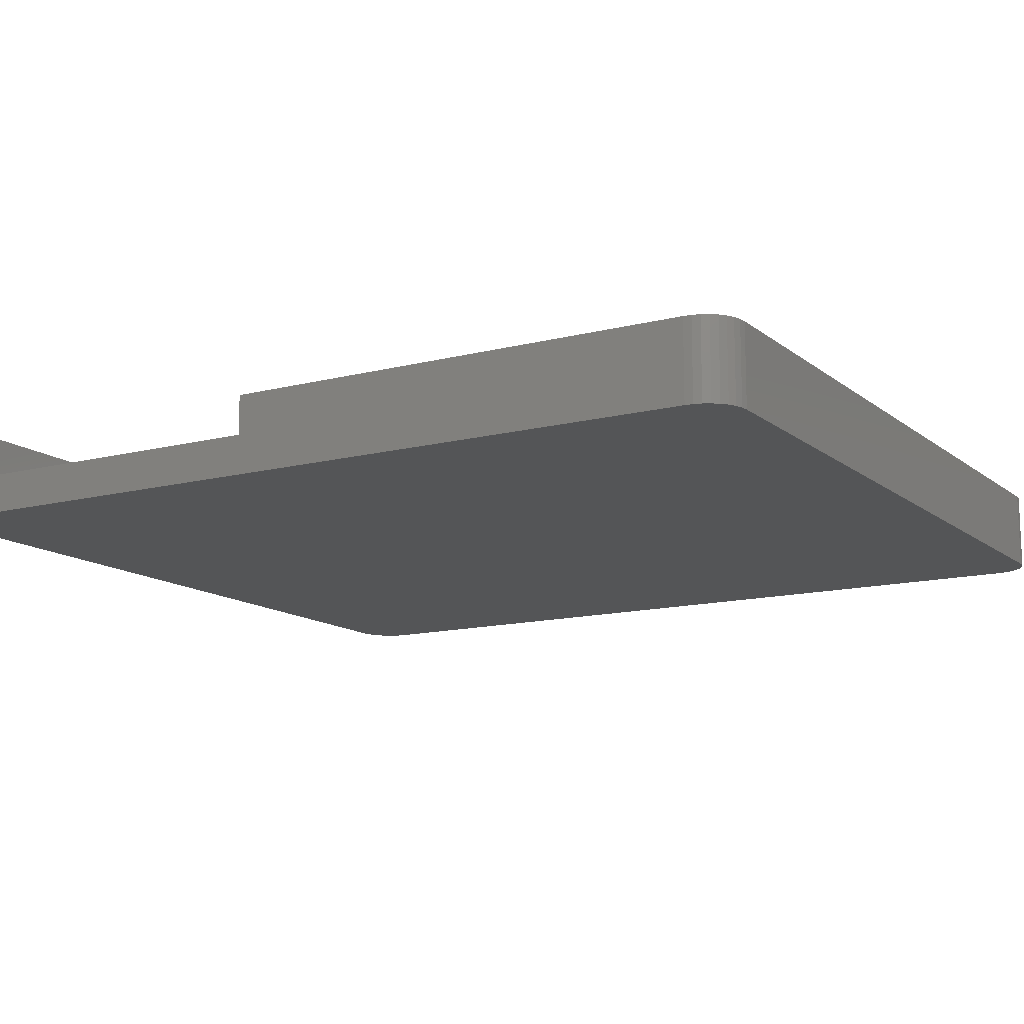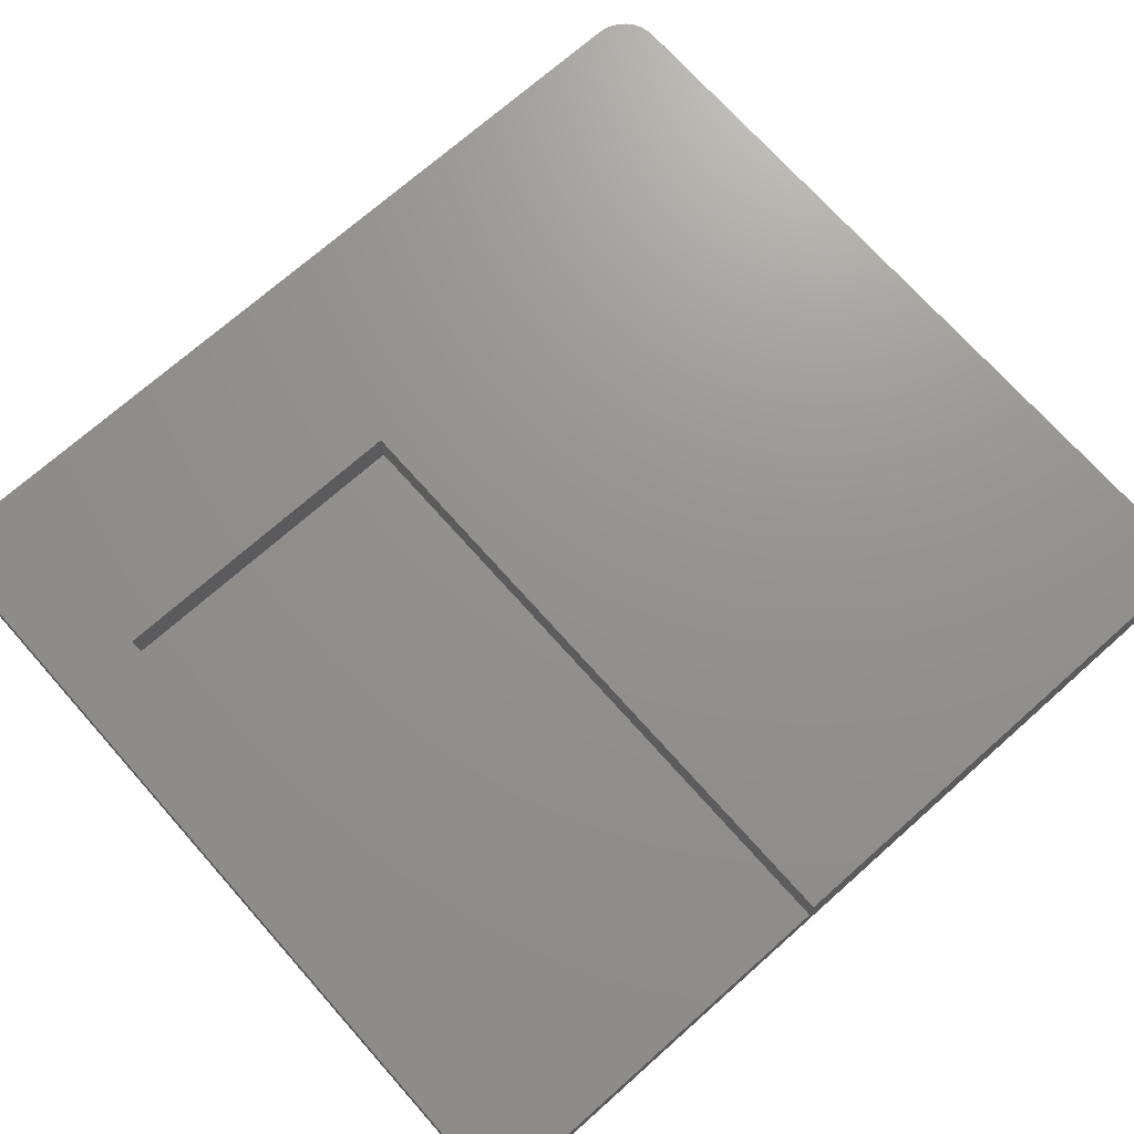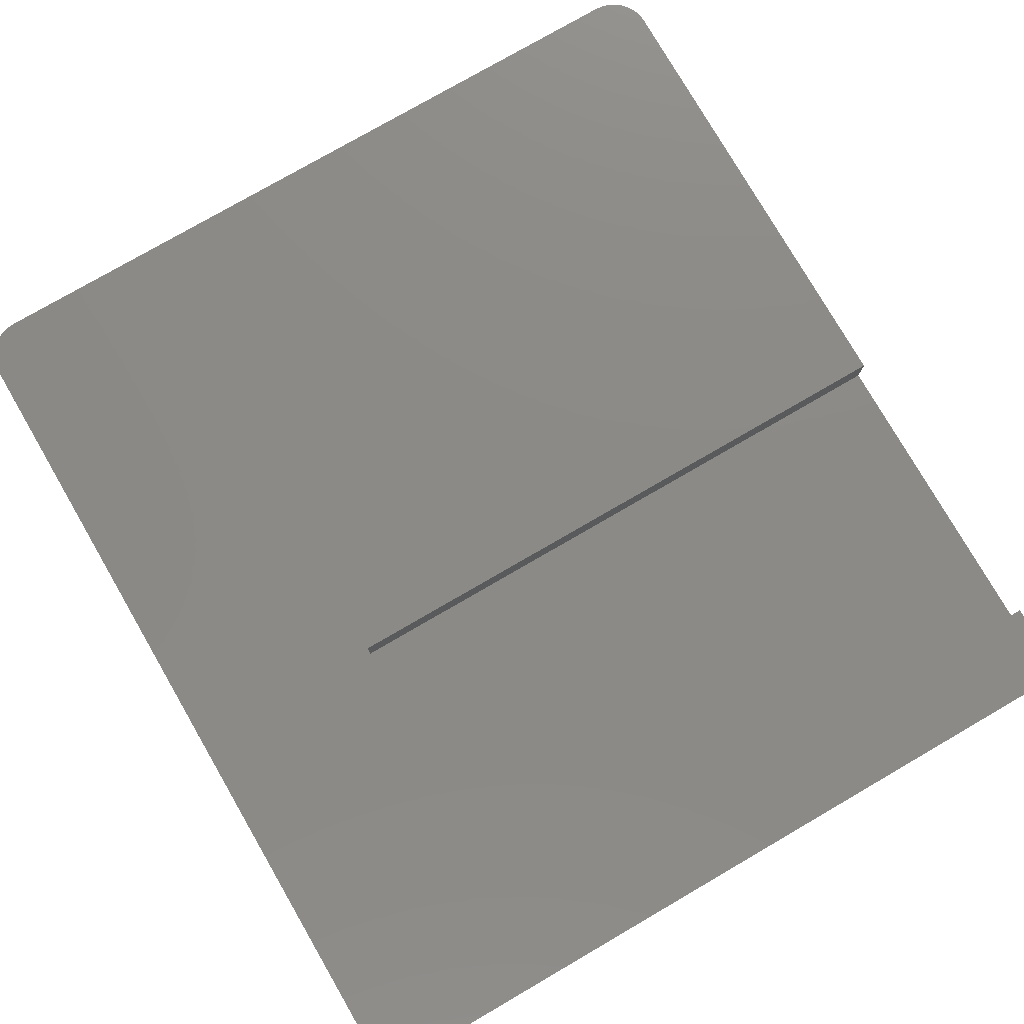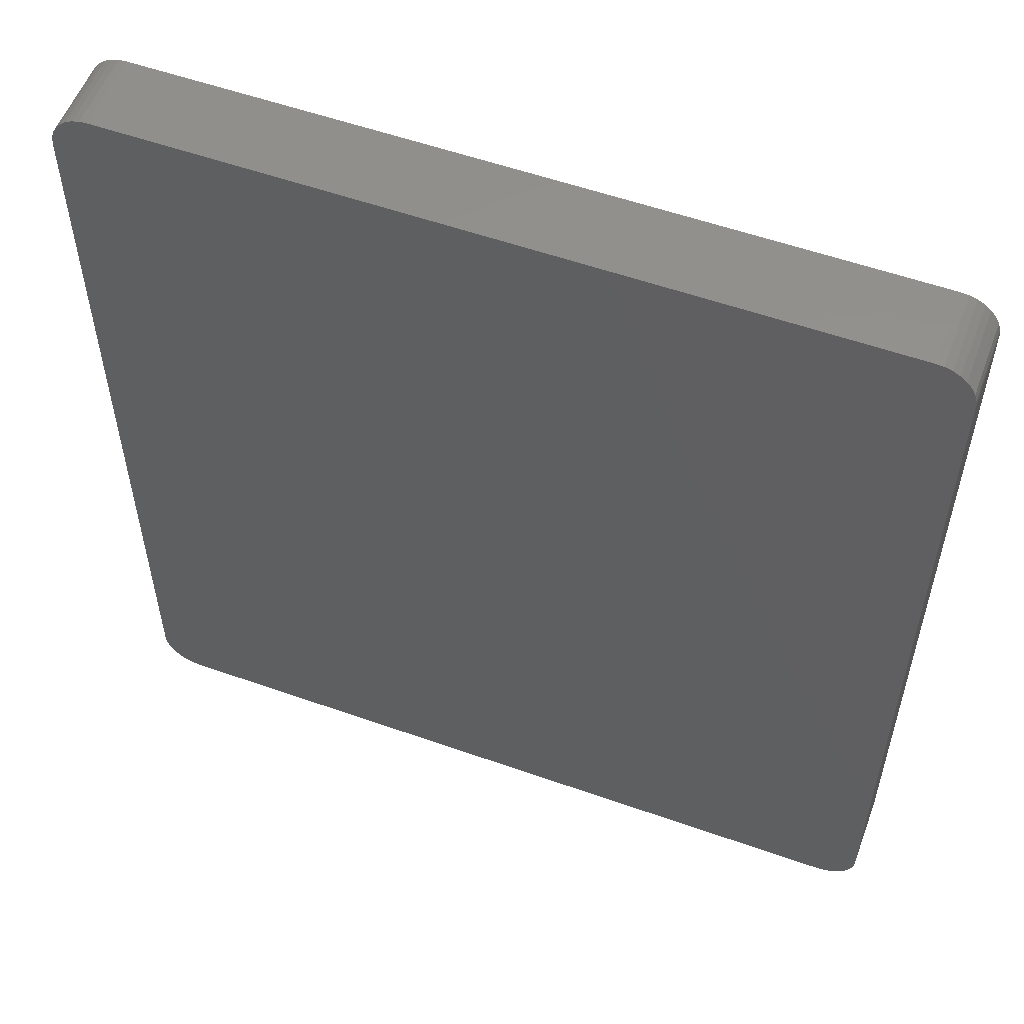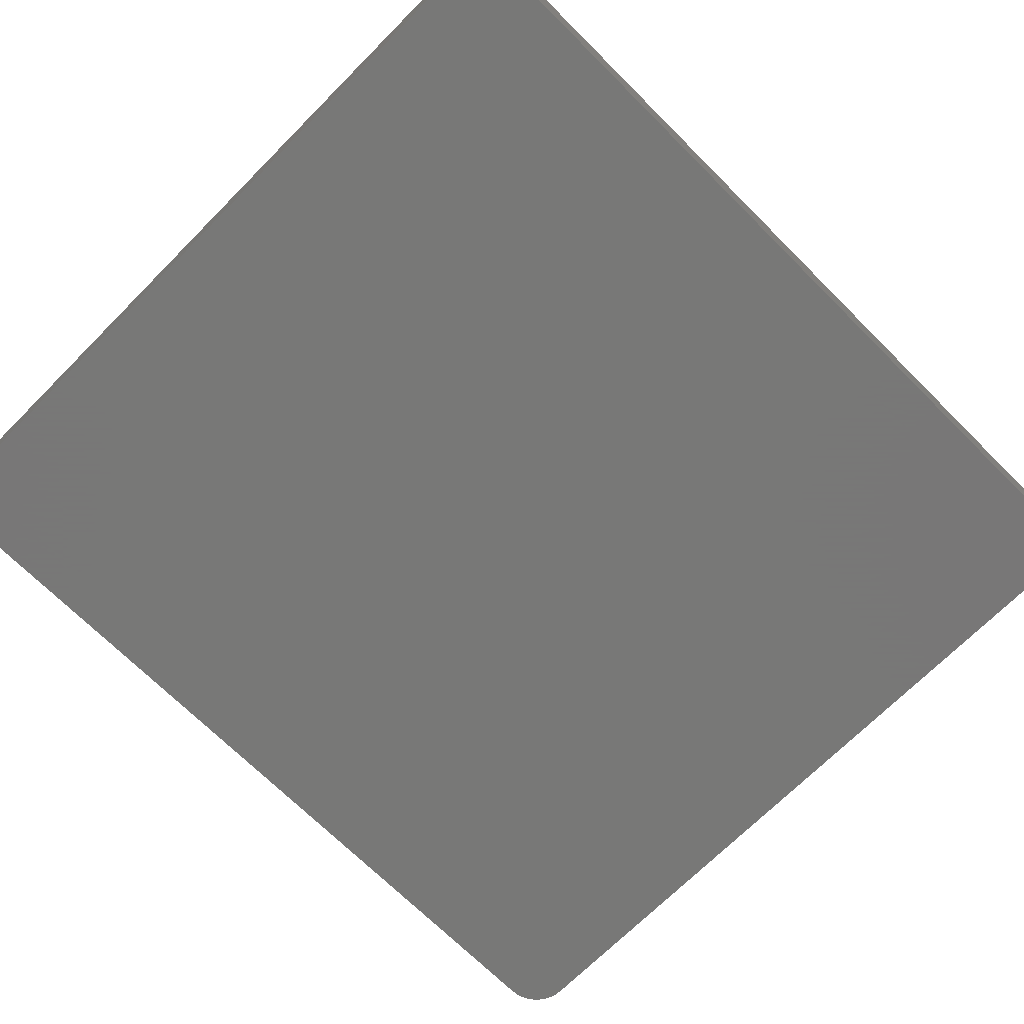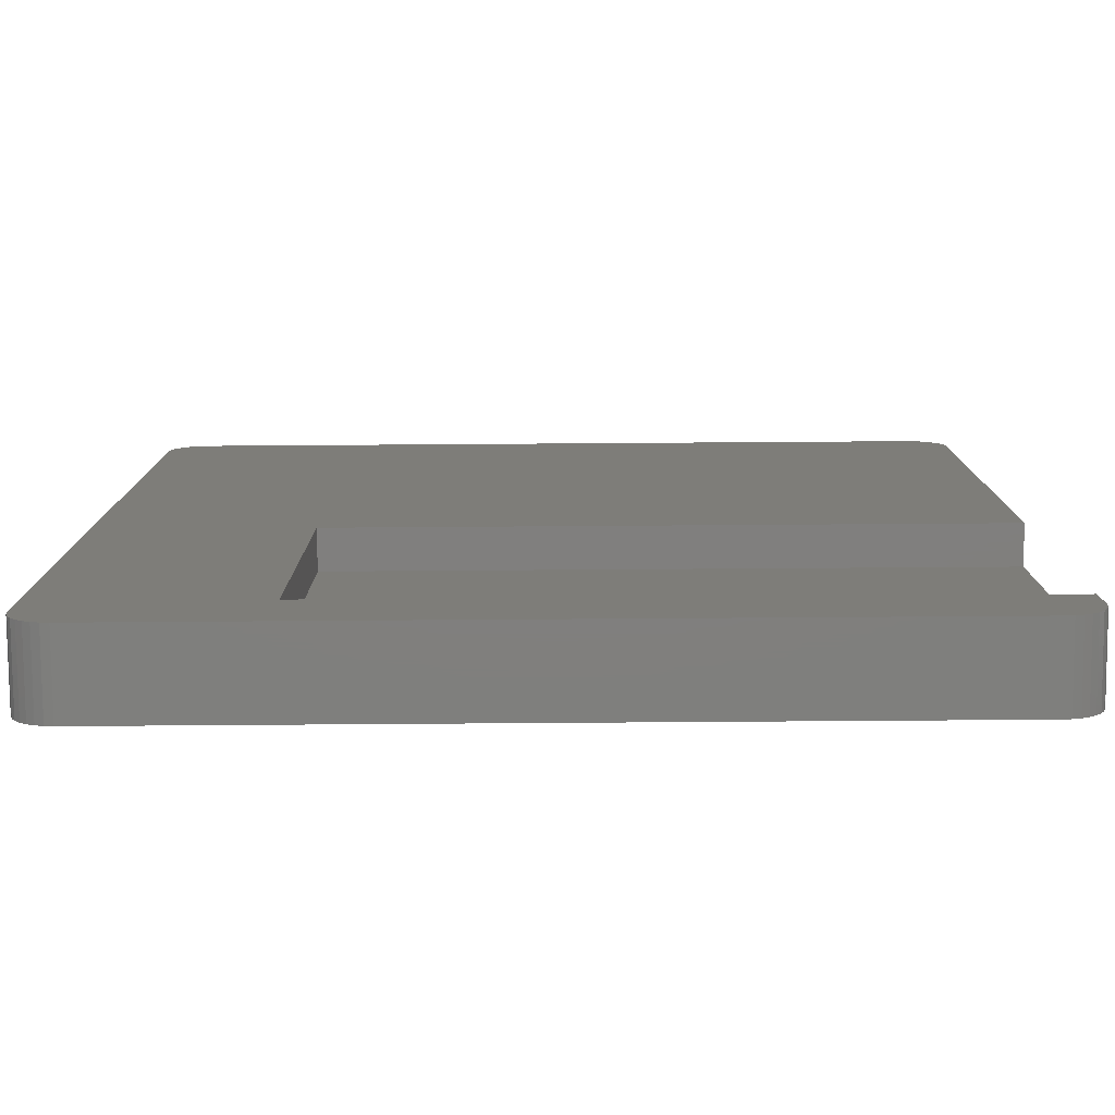
<metadata>
{"format":"stl","ext":"stl","renderer":"f3d","projection":"perspective","resolution":1024,"background":"white","views":[{"elev":-13.1,"azim":-59.4,"up":"+Y"},{"elev":71.5,"azim":-131.6,"up":"+Y"},{"elev":77.8,"azim":149.9,"up":"+Y"},{"elev":55.6,"azim":20.4,"up":"+Z"},{"elev":-70.4,"azim":45.1,"up":"+Y"},{"elev":-79.3,"azim":-179.6,"up":"+Z"}]}
</metadata>
<code>
# stl→obj: 80 verts, 156 faces
v -21 4 -3
v 10.81 4 -3
v -21 2 -3
v 10.81 2 -3
v 10.81 4 -19
v 10.81 2 -19
v -21 4 -19
v -21 2 -19
v -21 4 -21
v -19 4 -23
v -19.39 4 -22.96
v -19.77 4 -22.85
v -20.11 4 -22.66
v -20.41 4 -22.41
v -20.66 4 -22.11
v -20.85 4 -21.77
v -20.96 4 -21.39
v 21 4 -21
v 21 4 21
v 19 4 23
v -19 4 23
v -21 4 21
v -19.39 4 22.96
v -19.77 4 22.85
v -20.96 4 21.39
v -20.85 4 21.77
v -20.66 4 22.11
v -20.41 4 22.41
v -20.11 4 22.66
v 19.39 4 22.96
v 19.77 4 22.85
v 20.11 4 22.66
v 20.41 4 22.41
v 20.66 4 22.11
v 20.85 4 21.77
v 20.96 4 21.39
v 20.96 4 -21.39
v 20.85 4 -21.77
v 20.66 4 -22.11
v 20.41 4 -22.41
v 20.11 4 -22.66
v 19.77 4 -22.85
v 19.39 4 -22.96
v 19 4 -23
v 21 0 21
v 20.96 0 21.39
v 20.85 0 21.77
v 20.66 0 22.11
v 20.41 0 22.41
v 20.11 0 22.66
v 19.77 0 22.85
v 19.39 0 22.96
v 19 0 23
v 19 0 -23
v 21 0 -21
v 19.39 0 -22.96
v 19.77 0 -22.85
v 20.11 0 -22.66
v 20.41 0 -22.41
v 20.66 0 -22.11
v 20.85 0 -21.77
v 20.96 0 -21.39
v -19 0 -23
v -19 0 23
v -21 0 -21
v -21 0 21
v -19.39 0 -22.96
v -19.77 0 -22.85
v -20.11 0 -22.66
v -20.41 0 -22.41
v -20.66 0 -22.11
v -20.85 0 -21.77
v -20.96 0 -21.39
v -19.39 0 22.96
v -19.77 0 22.85
v -20.11 0 22.66
v -20.41 0 22.41
v -20.66 0 22.11
v -20.85 0 21.77
v -20.96 0 21.39
f 1 2 3
f 3 2 4
f 2 5 4
f 4 5 6
f 5 7 6
f 6 7 8
f 8 3 6
f 6 3 4
f 9 7 10
f 11 9 10
f 11 12 9
f 9 12 13
f 14 9 13
f 14 15 9
f 9 15 16
f 17 9 16
f 2 18 5
f 2 19 18
f 2 20 19
f 2 21 20
f 2 1 21
f 21 1 22
f 23 22 24
f 23 21 22
f 25 26 22
f 22 26 27
f 28 22 27
f 28 29 22
f 22 29 24
f 20 30 19
f 19 30 31
f 32 19 31
f 32 33 19
f 19 33 34
f 35 19 34
f 35 36 19
f 37 38 18
f 18 38 39
f 40 18 39
f 40 41 18
f 18 41 42
f 43 18 42
f 43 44 18
f 18 44 5
f 5 44 10
f 7 5 10
f 45 19 46
f 46 19 36
f 47 36 35
f 48 35 34
f 49 34 33
f 50 33 32
f 51 32 31
f 52 31 30
f 53 30 20
f 53 52 30
f 46 36 47
f 47 35 48
f 48 34 49
f 49 33 50
f 50 32 51
f 51 31 52
f 46 47 45
f 45 47 48
f 49 45 48
f 49 50 45
f 45 50 51
f 52 45 51
f 52 53 45
f 45 53 54
f 55 54 56
f 57 55 56
f 57 58 55
f 55 58 59
f 60 55 59
f 60 61 55
f 55 61 62
f 54 53 63
f 63 53 64
f 65 64 66
f 65 63 64
f 65 67 63
f 65 68 67
f 65 69 68
f 65 70 69
f 65 71 70
f 65 72 71
f 65 73 72
f 64 74 66
f 66 74 75
f 76 66 75
f 76 77 66
f 66 77 78
f 79 66 78
f 79 80 66
f 45 54 55
f 20 21 53
f 53 21 64
f 64 21 74
f 74 21 23
f 75 23 24
f 76 24 29
f 77 29 28
f 78 28 27
f 79 27 26
f 80 26 25
f 66 25 22
f 66 80 25
f 74 23 75
f 75 24 76
f 76 29 77
f 77 28 78
f 78 27 79
f 79 26 80
f 54 44 56
f 56 44 43
f 57 43 42
f 58 42 41
f 59 41 40
f 60 40 39
f 61 39 38
f 62 38 37
f 55 37 18
f 55 62 37
f 56 43 57
f 57 42 58
f 58 41 59
f 59 40 60
f 60 39 61
f 61 38 62
f 54 63 44
f 44 63 10
f 65 9 73
f 73 9 17
f 72 17 16
f 71 16 15
f 70 15 14
f 69 14 13
f 68 13 12
f 67 12 11
f 63 11 10
f 63 67 11
f 73 17 72
f 72 16 71
f 71 15 70
f 70 14 69
f 69 13 68
f 68 12 67
f 7 9 8
f 8 9 65
f 3 65 66
f 22 3 66
f 22 1 3
f 8 65 3
f 45 55 19
f 19 55 18

</code>
